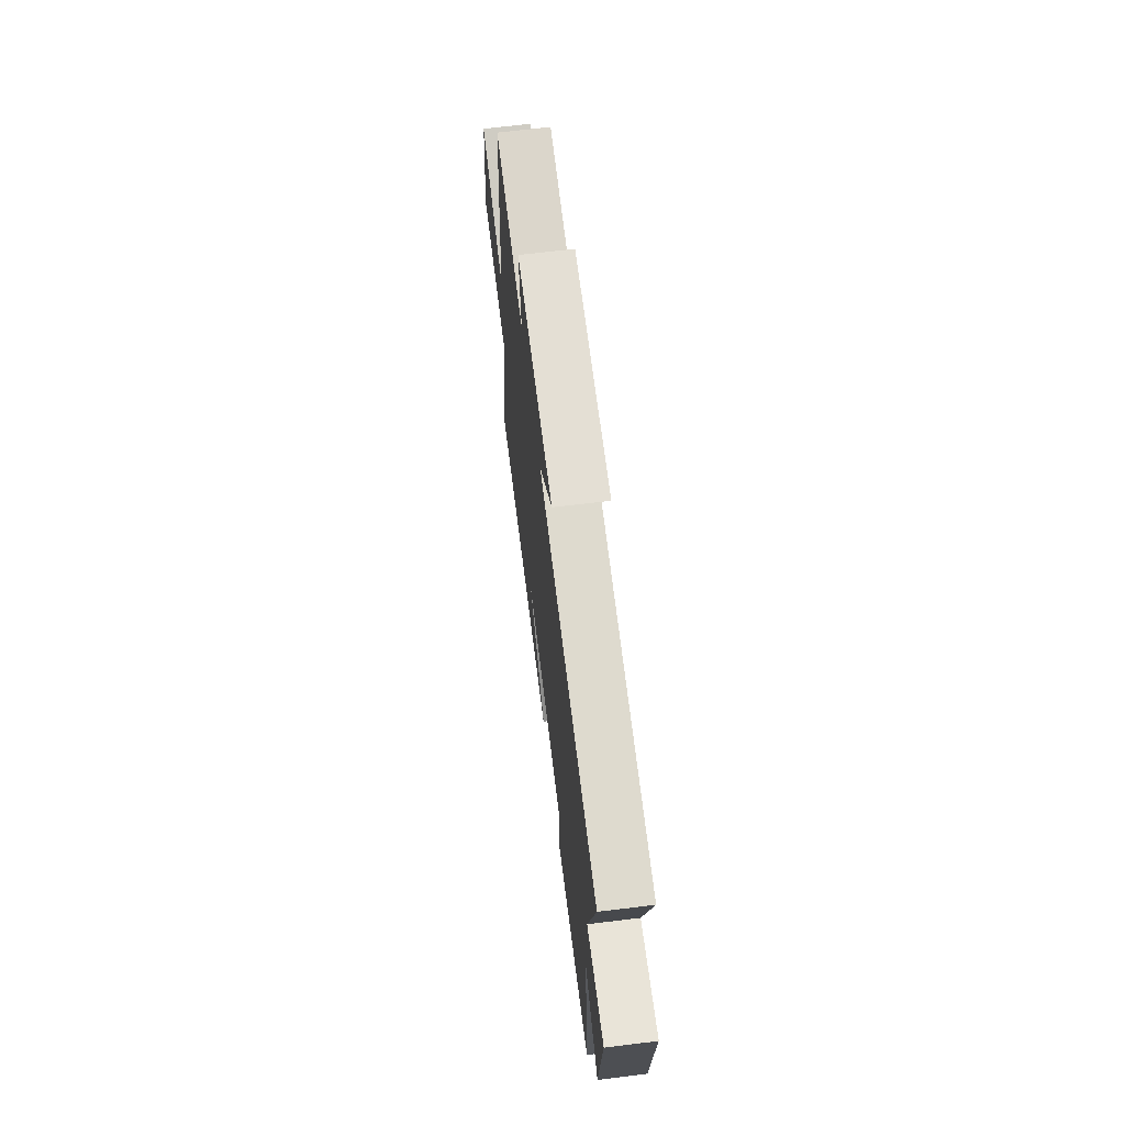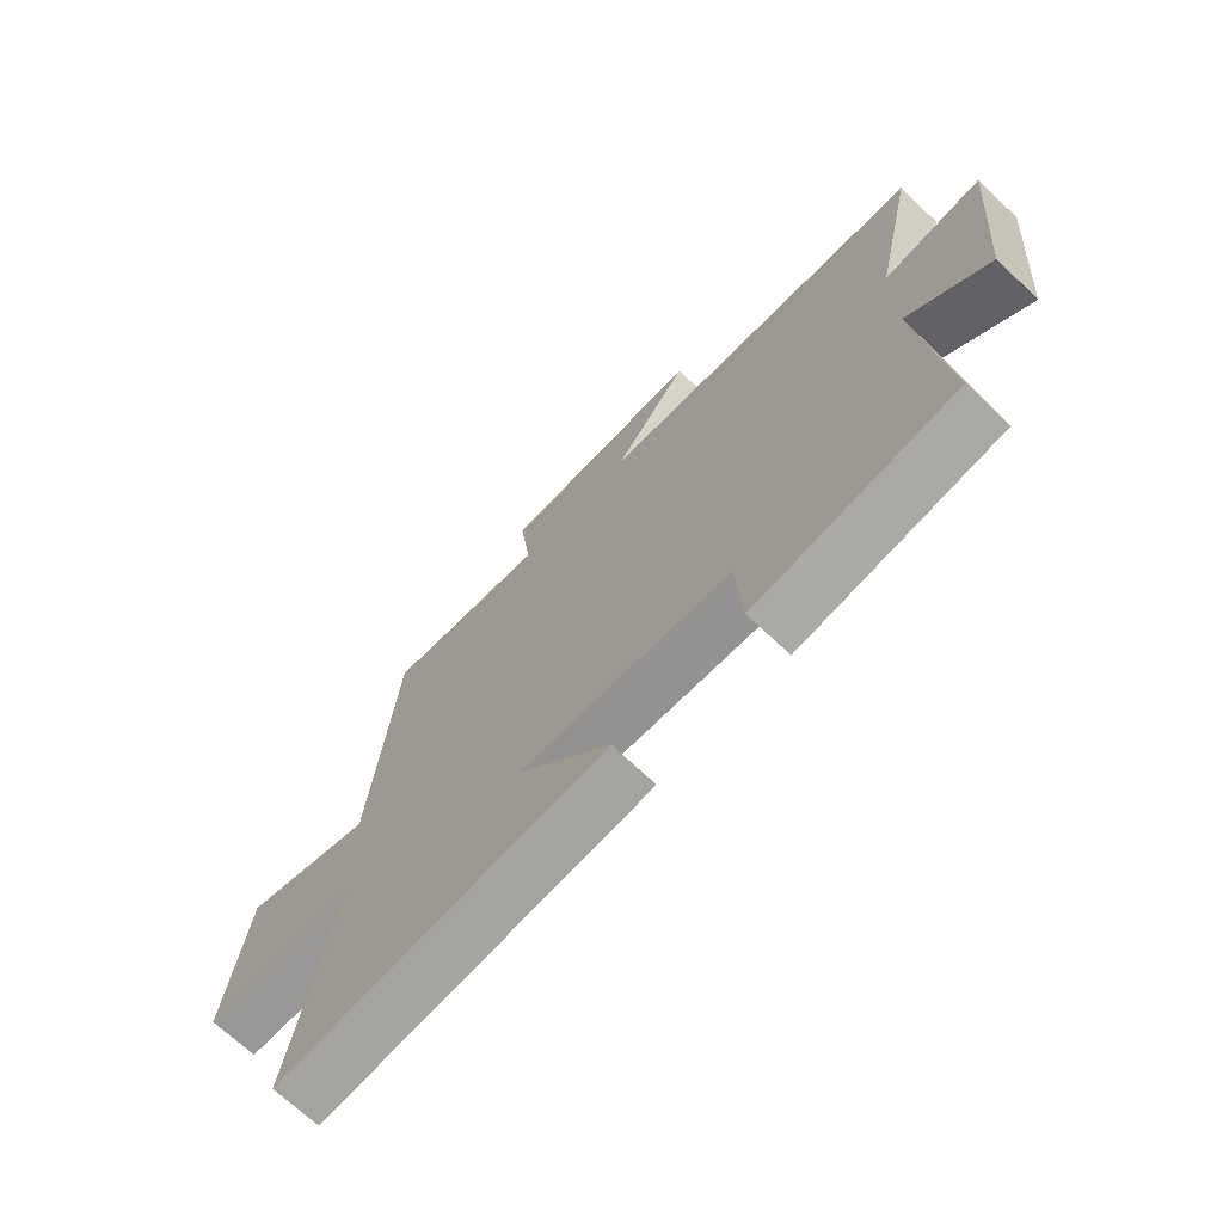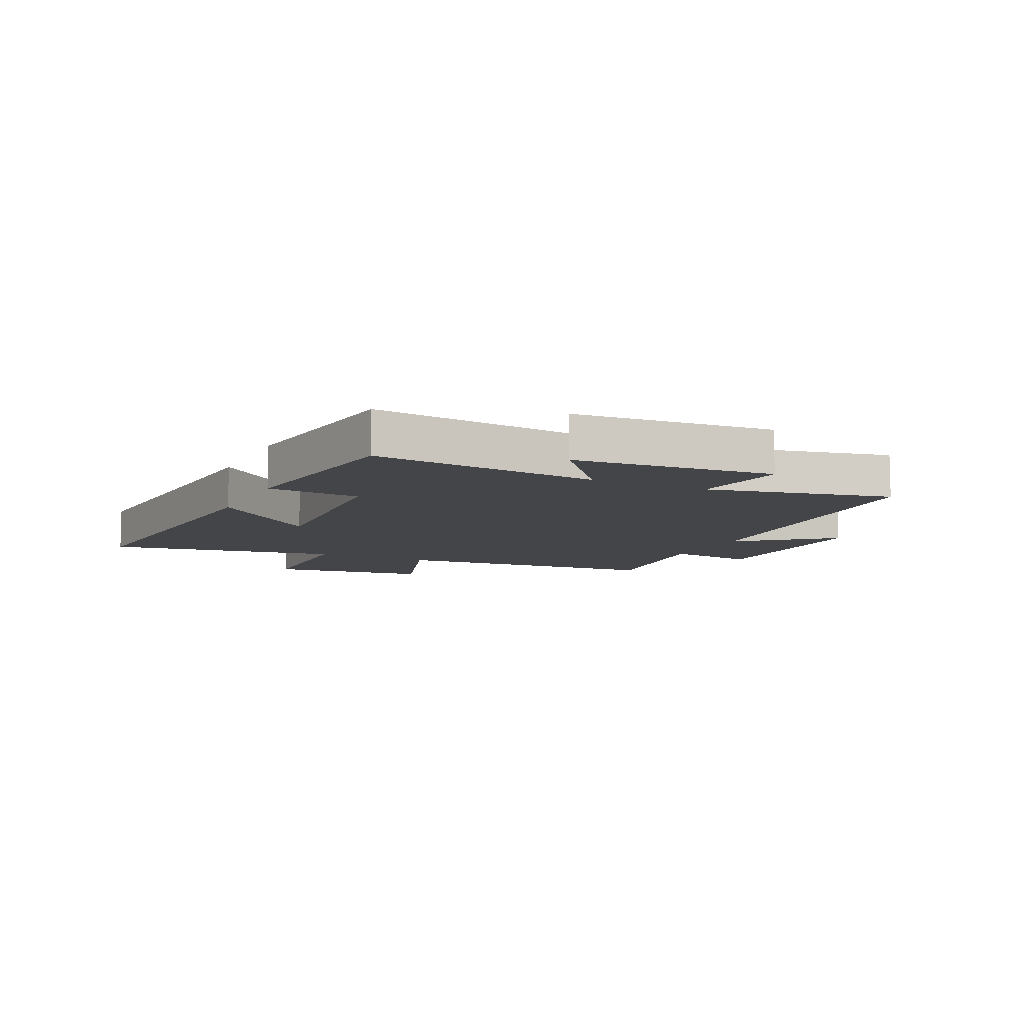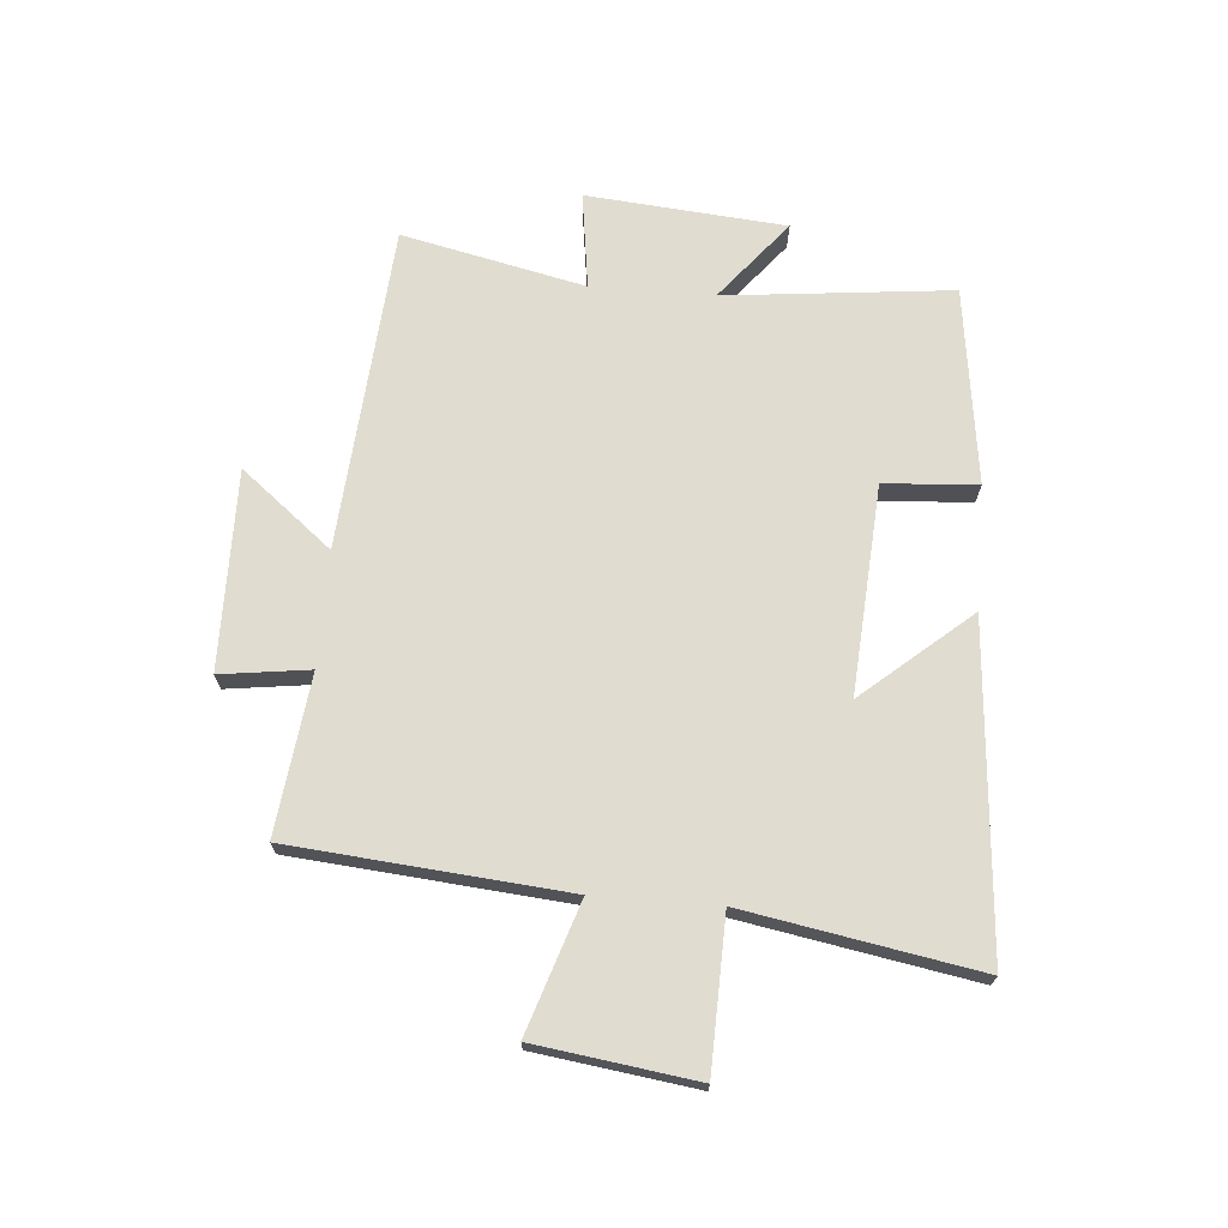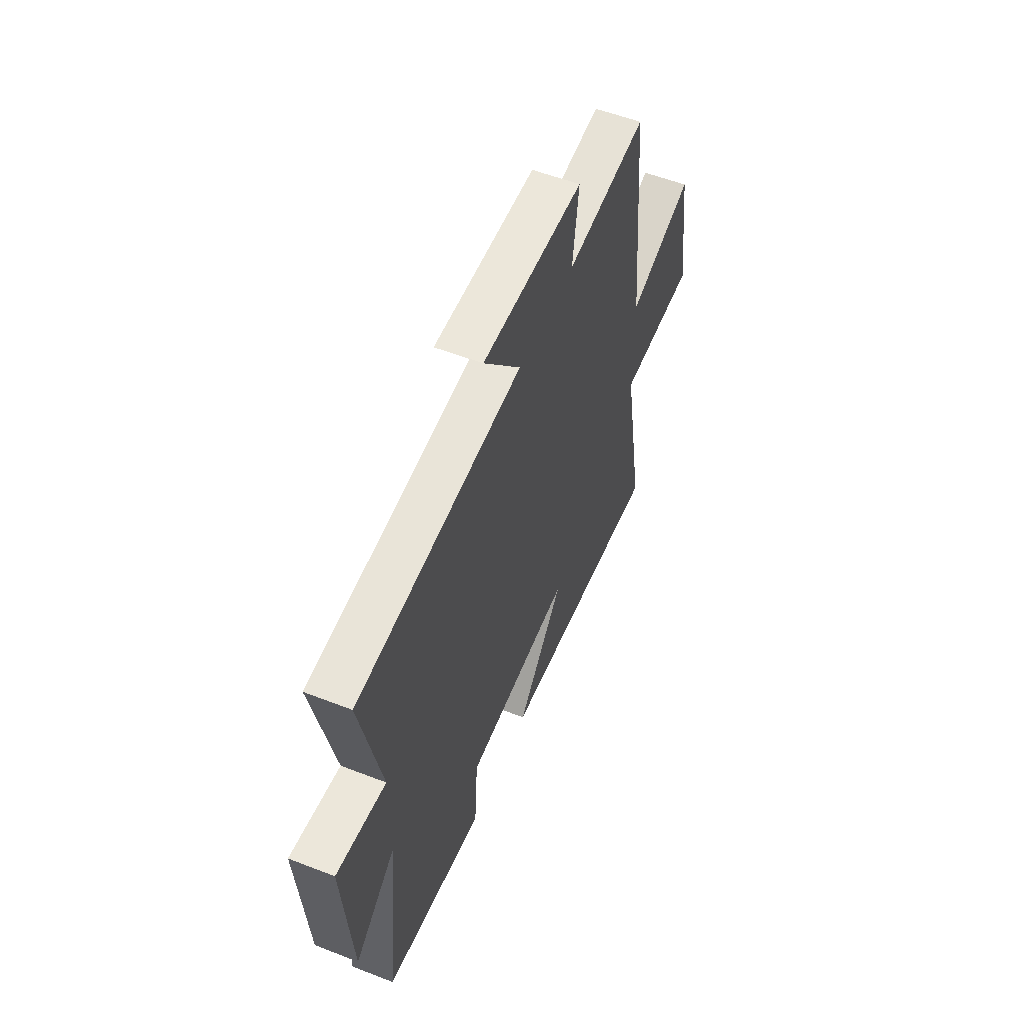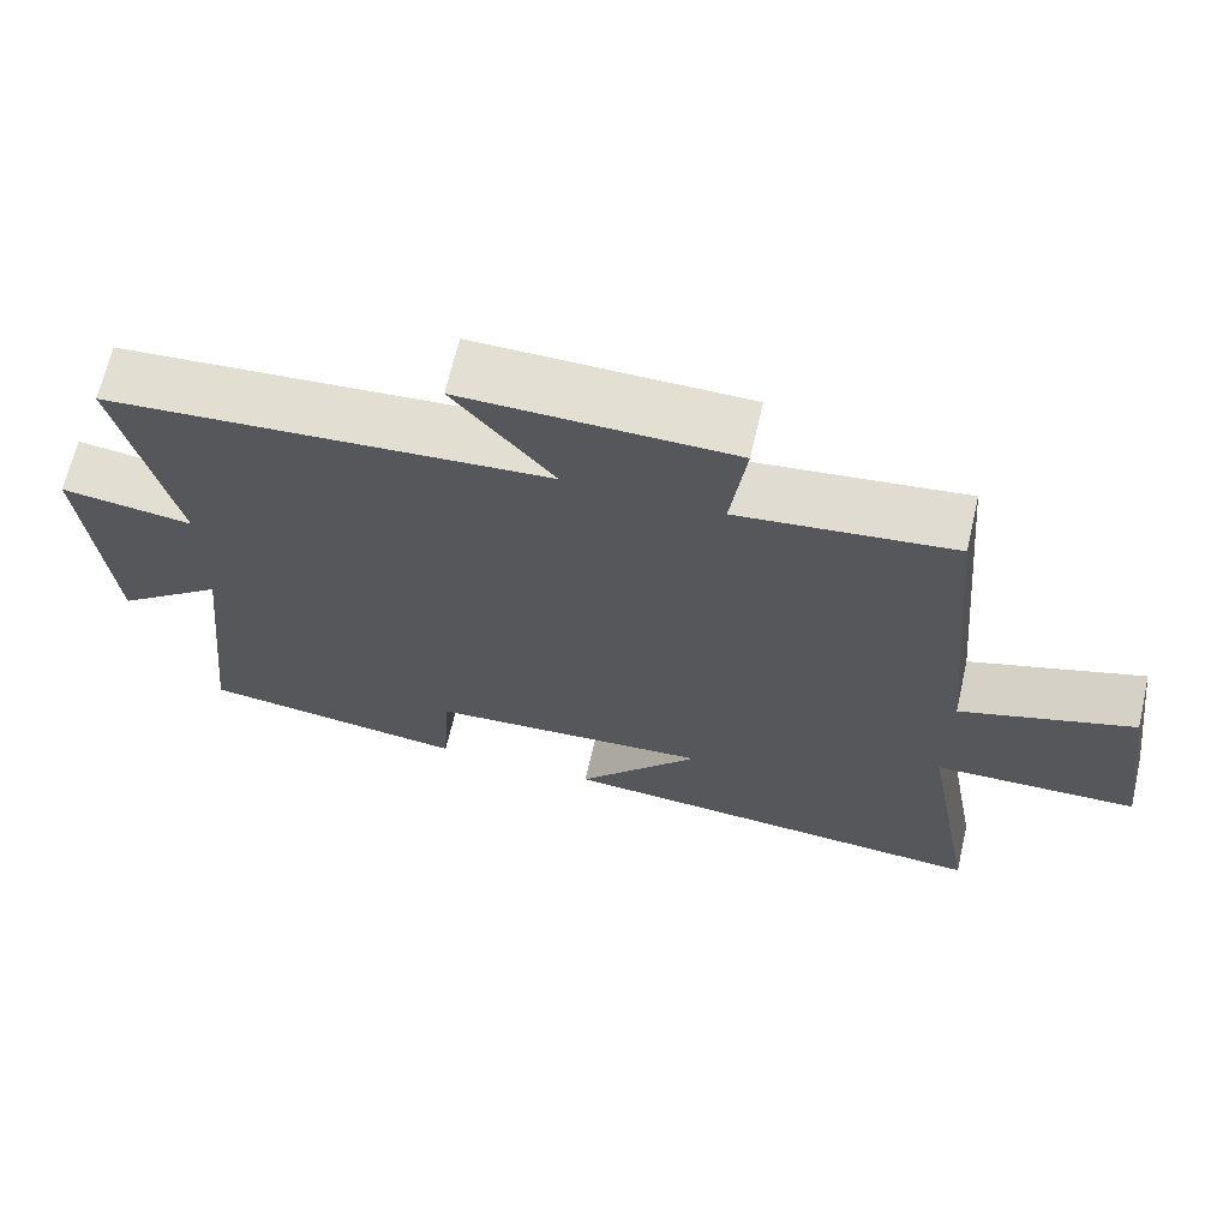
<metadata>
{"format":"obj","ext":"obj","renderer":"f3d","projection":"perspective","resolution":1024,"background":"white","views":[{"elev":66.9,"azim":-97.0,"up":"+Z"},{"elev":-69.6,"azim":-133.4,"up":"+Z"},{"elev":-9.0,"azim":-115.6,"up":"+Y"},{"elev":69.6,"azim":94.6,"up":"+Y"},{"elev":55.2,"azim":-67.7,"up":"+Z"},{"elev":66.9,"azim":13.0,"up":"+Z"}]}
</metadata>
<code>
v -0.57 0.07 0.457
v -0.011 0.07 0.5
v -0.137 0.07 0.656
v 0.205 0.07 0.652
v 0.185 0.07 0.5
v 0.458 0.07 0.533
v 0.5 0.07 0.063
v 0.721 0.07 0.136
v 0.759 0.07 -0.138
v 0.5 0.07 -0.145
v 0.571 0.07 -0.543
v 0.01 0.07 -0.5
v 0.167 0.07 -0.316
v -0.191 0.07 -0.34
v -0.202 0.07 -0.5
v -0.541 0.07 -0.455
v -0.5 0.07 -0.065
v -0.637 0.07 -0.176
v -0.667 0.07 0.166
v -0.5 0.07 0.143
v -0.57 0 0.457
v -0.011 0 0.5
v -0.137 0 0.656
v 0.205 0 0.652
v 0.185 0 0.5
v 0.458 0 0.533
v 0.5 0 0.063
v 0.721 0 0.136
v 0.759 0 -0.138
v 0.5 0 -0.145
v 0.571 0 -0.543
v 0.01 0 -0.5
v 0.167 0 -0.316
v -0.191 0 -0.34
v -0.202 0 -0.5
v -0.541 0 -0.455
v -0.5 0 -0.065
v -0.637 0 -0.176
v -0.667 0 0.166
v -0.5 0 0.143
f 17 18 19 20
f 14 15 16 17
f 13 14 17 20
f 10 11 12 13
f 10 13 20 1
f 7 8 9 10
f 5 6 7 10
f 2 3 4 5
f 1 2 5 10
f 40 39 38 37
f 37 36 35 34
f 40 37 34 33
f 33 32 31 30
f 21 40 33 30
f 30 29 28 27
f 30 27 26 25
f 25 24 23 22
f 30 25 22 21
f 1 21 22 2
f 2 22 23 3
f 3 23 24 4
f 4 24 25 5
f 5 25 26 6
f 6 26 27 7
f 7 27 28 8
f 8 28 29 9
f 9 29 30 10
f 10 30 31 11
f 11 31 32 12
f 12 32 33 13
f 13 33 34 14
f 14 34 35 15
f 15 35 36 16
f 16 36 37 17
f 17 37 38 18
f 18 38 39 19
f 19 39 40 20
f 20 40 21 1

</code>
